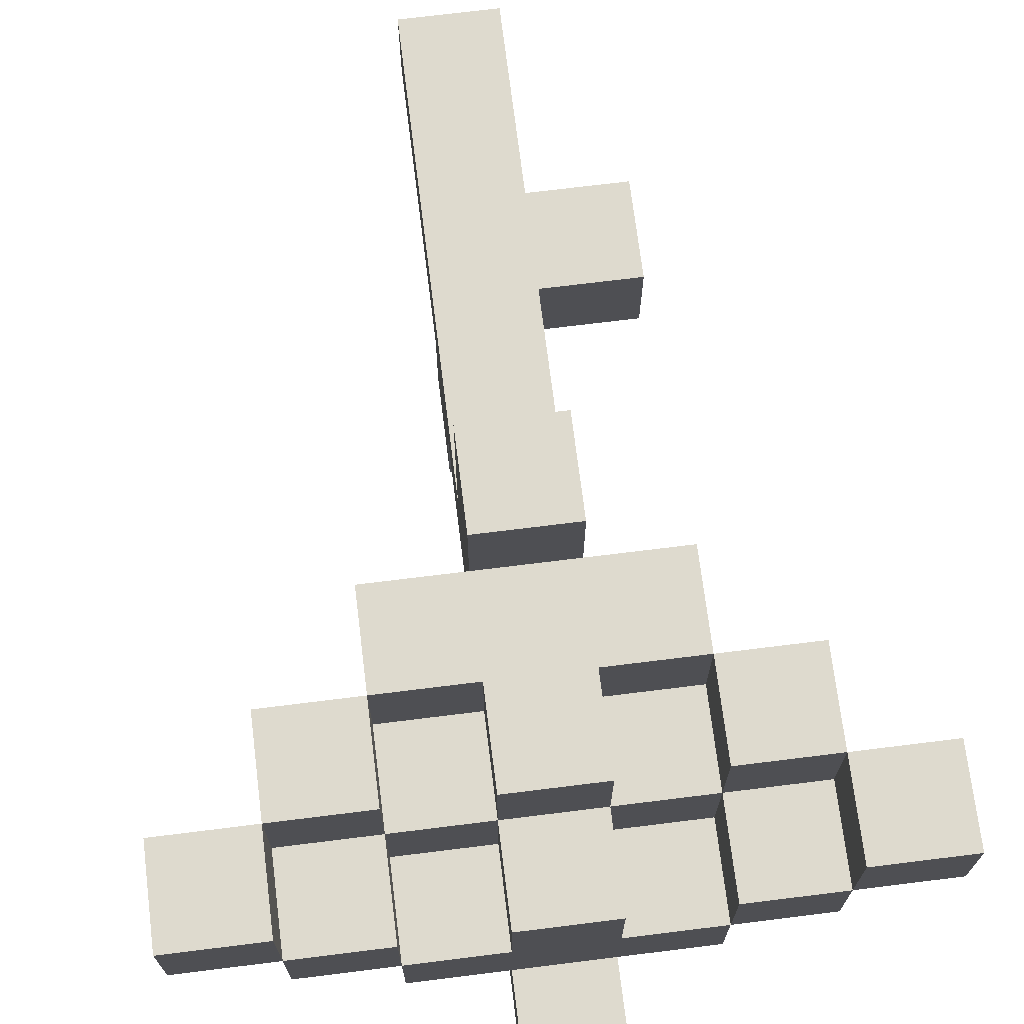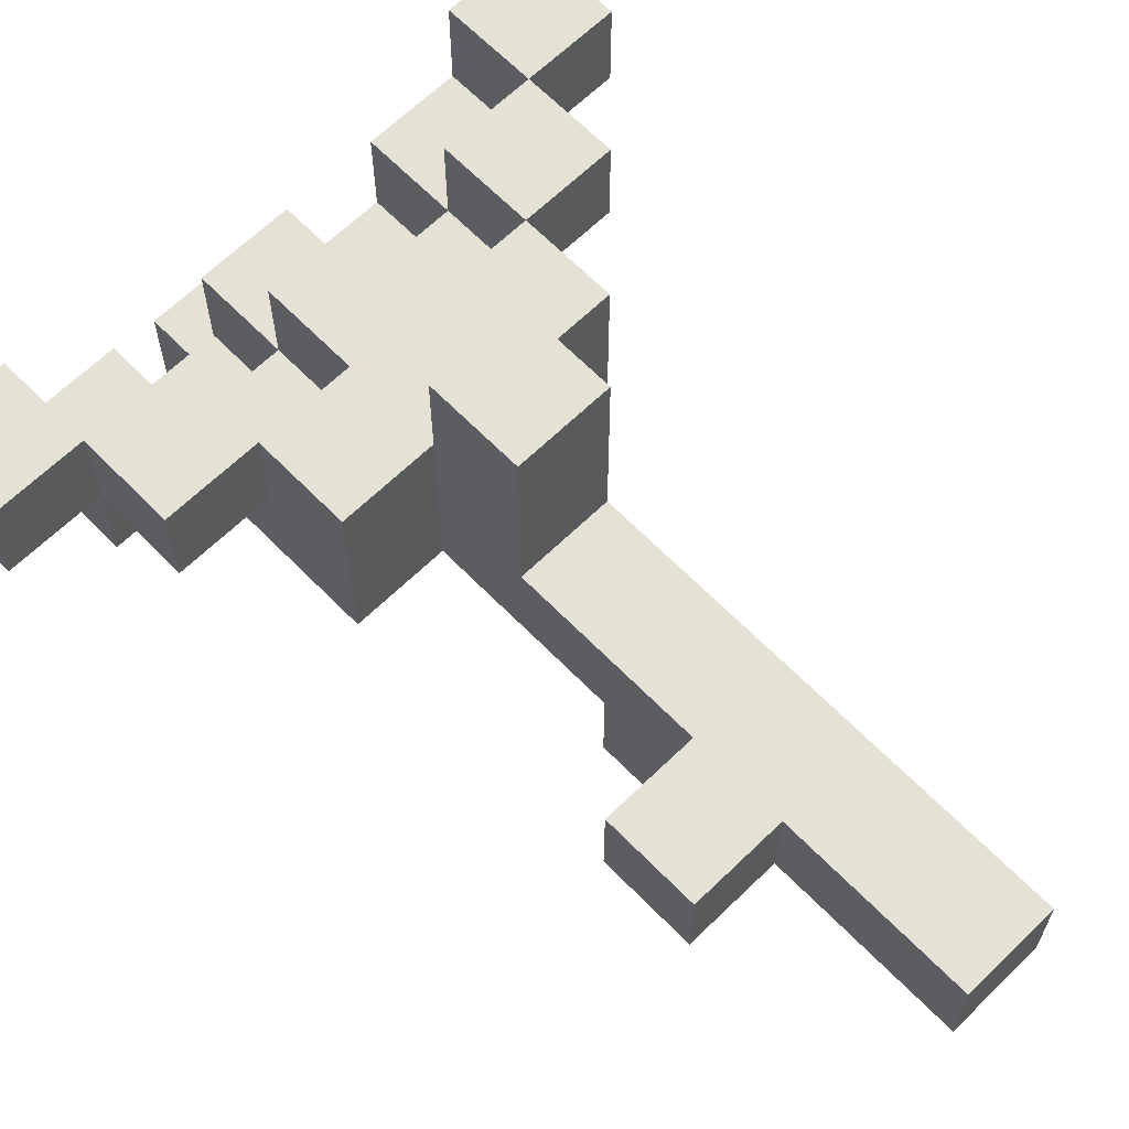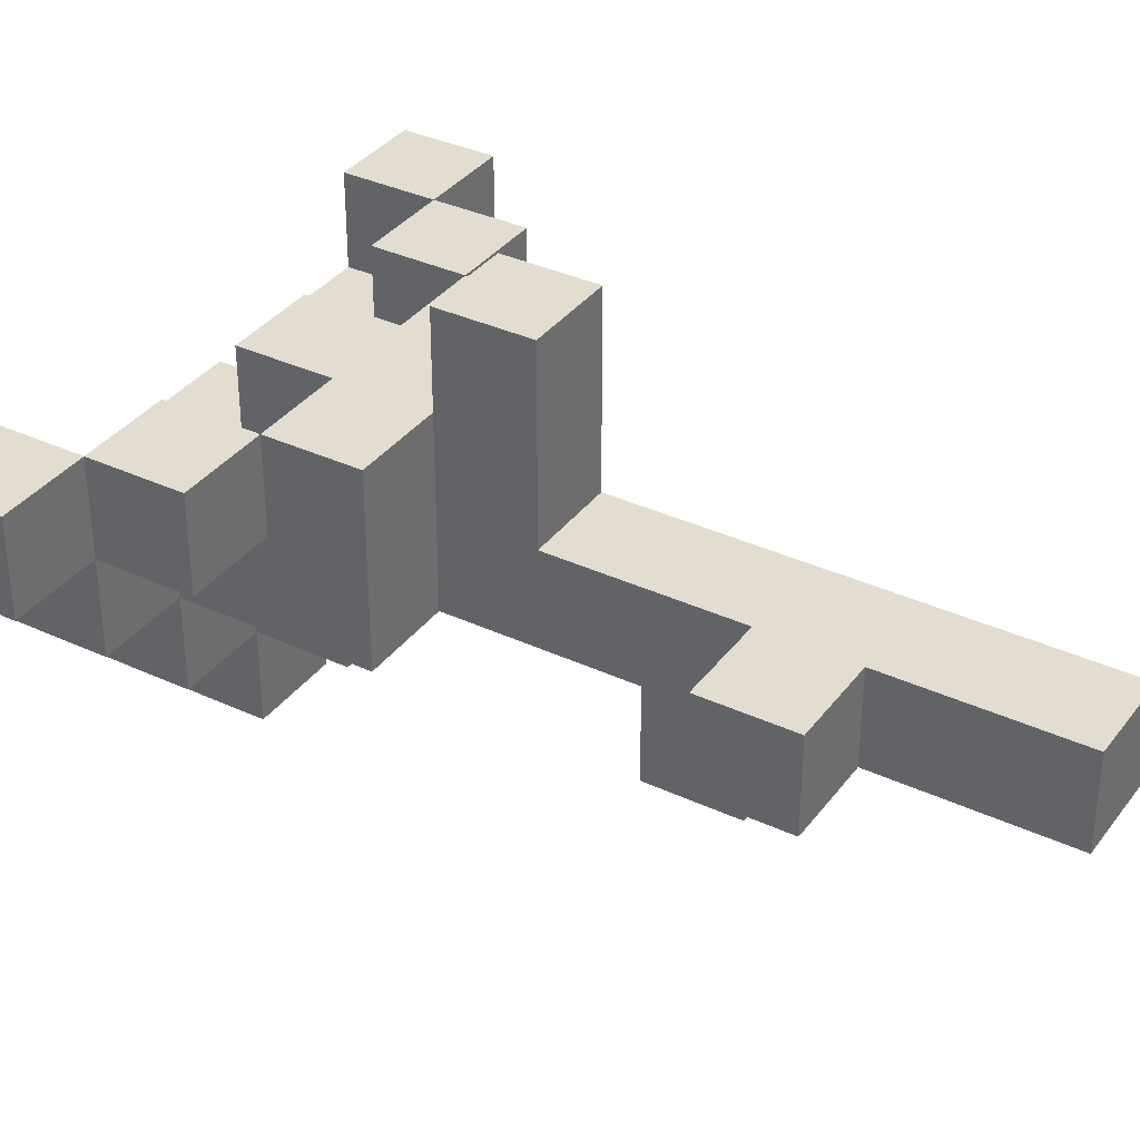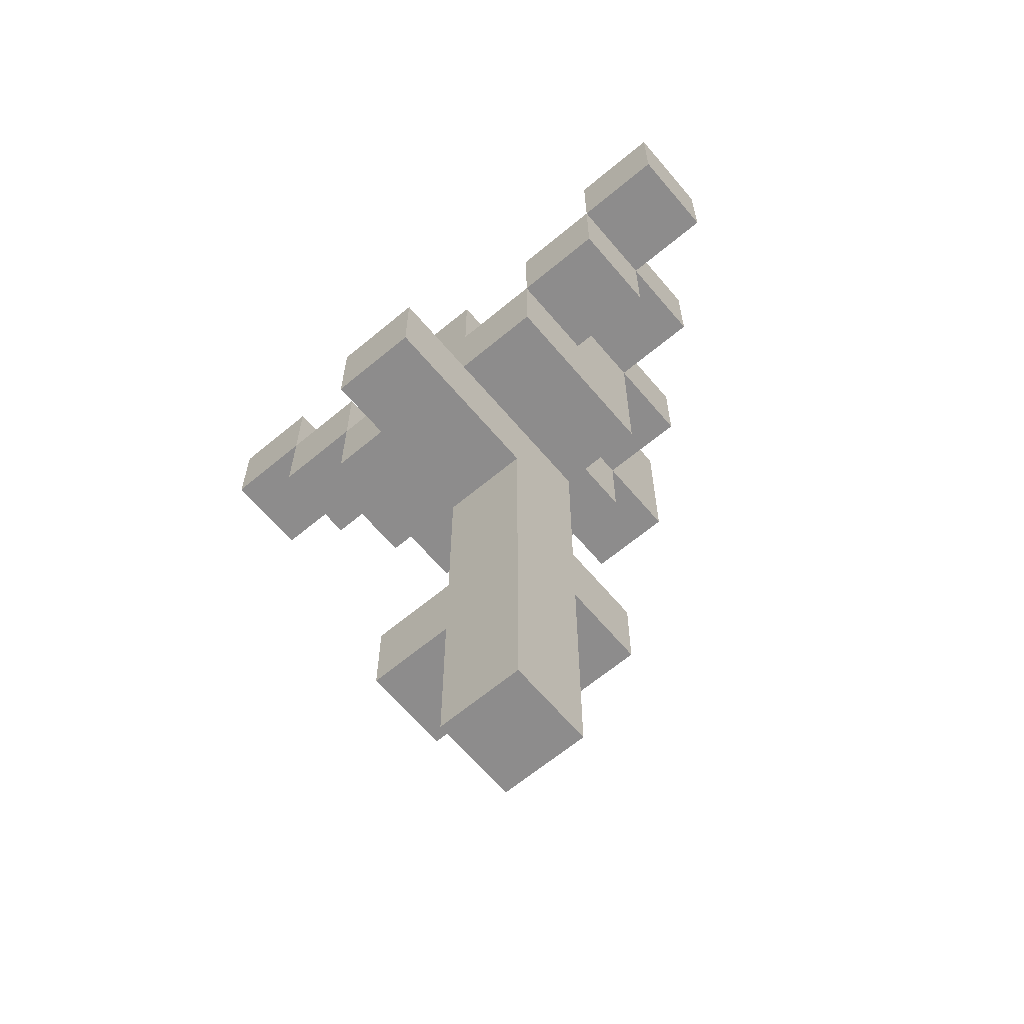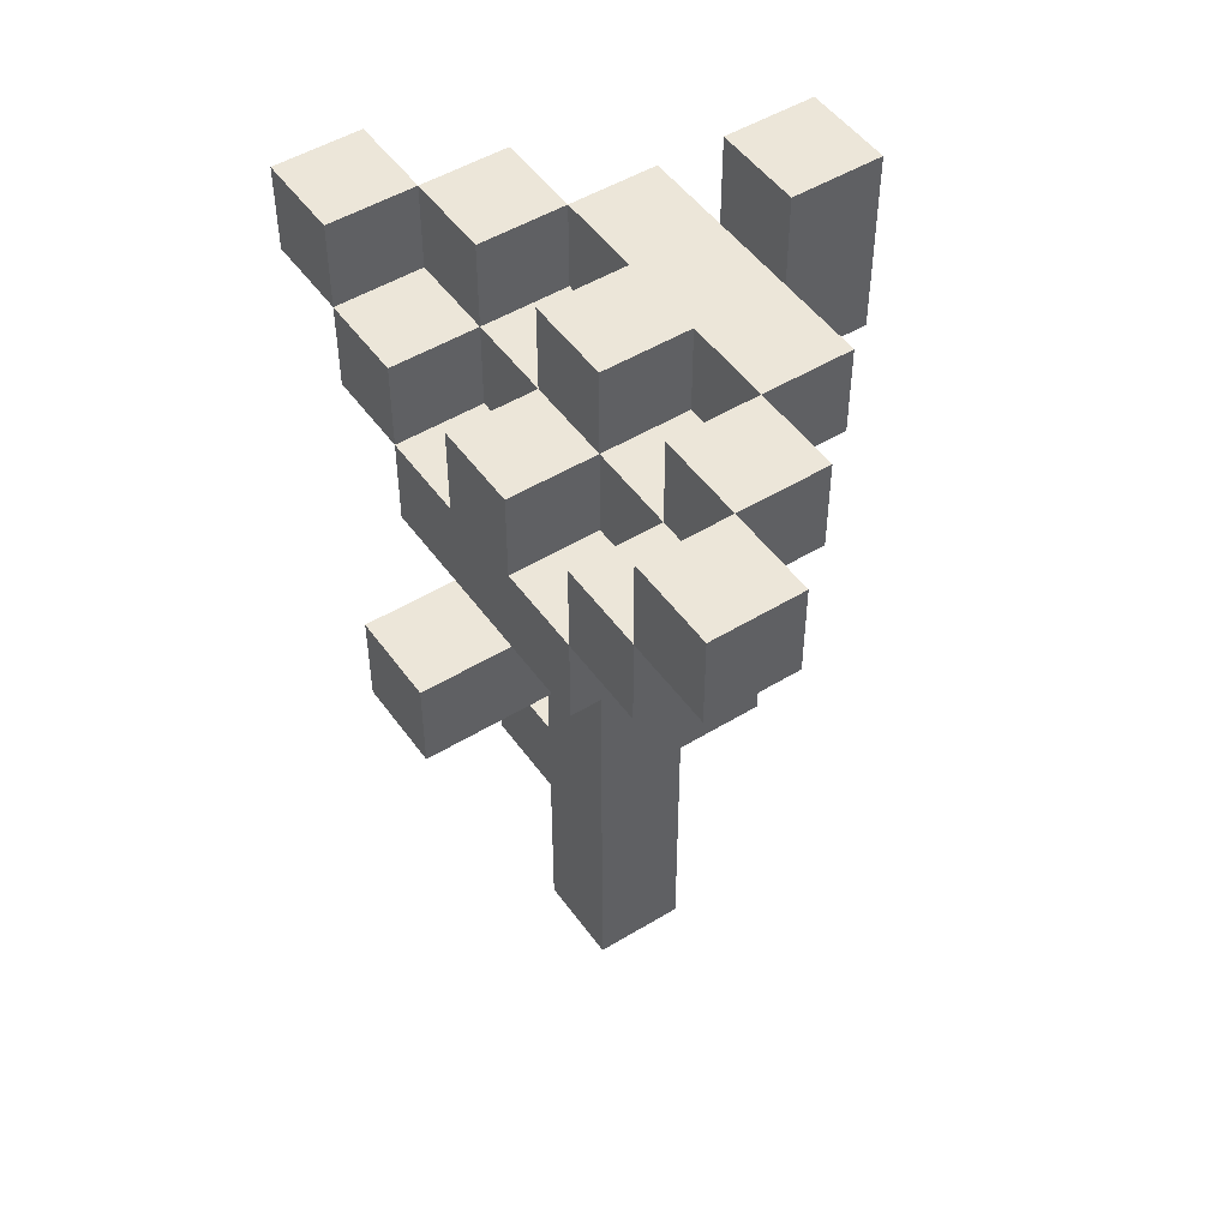
<metadata>
{"format":"obj","ext":"obj","renderer":"f3d","projection":"perspective","resolution":1024,"background":"white","views":[{"elev":71.2,"azim":172.9,"up":"+Z"},{"elev":64.8,"azim":-44.3,"up":"+Z"},{"elev":35.4,"azim":-58.3,"up":"+Z"},{"elev":-64.3,"azim":40.1,"up":"+Y"},{"elev":49.3,"azim":55.9,"up":"+Y"}]}
</metadata>
<code>
o
v -0.9 0.8 -0.8
v -0.9 0.8 -0.9
v -0.9 0.9 -0.8
v -0.9 0.9 -0.9
v -0.8 0.7 -0.8
v -0.8 0.7 -0.9
v -0.8 0.8 -0.8
v -0.8 0.8 -0.9
v -0.8 0.8 -1
v -0.8 0.9 -0.9
v -0.8 0.9 -1
v -0.7 0.2 -0.9
v -0.7 0.2 -1
v -0.7 0.3 -0.9
v -0.7 0.3 -1
v -0.7 0.6 -0.8
v -0.7 0.6 -1
v -0.7 0.7 -0.8
v -0.7 0.7 -0.9
v -0.7 0.8 -0.9
v -0.7 0.8 -1
v -0.7 0.8 -1.1
v -0.7 0.9 -1
v -0.7 0.9 -1.1
v -0.6 0 -0.9
v -0.6 0 -1
v -0.6 0.2 -0.9
v -0.6 0.2 -1
v -0.6 0.3 -0.9
v -0.6 0.3 -1
v -0.6 0.3 -1.1
v -0.6 0.4 -1
v -0.6 0.4 -1.1
v -0.6 0.5 -0.7
v -0.6 0.5 -0.9
v -0.6 0.6 -0.7
v -0.6 0.6 -0.8
v -0.6 0.6 -0.9
v -0.6 0.6 -1
v -0.6 0.7 -0.8
v -0.6 0.7 -0.9
v -0.6 0.7 -1
v -0.6 0.7 -1.1
v -0.6 0.8 -0.8
v -0.6 0.8 -0.9
v -0.6 0.8 -1
v -0.6 0.8 -1.1
v -0.6 0.8 -1.2
v -0.6 0.9 -0.9
v -0.6 0.9 -1
v -0.6 0.9 -1.1
v -0.6 1 -1.1
v -0.6 1 -1.2
v -0.4 0.7 -0.8
v -0.4 0.7 -0.9
v -0.4 0.8 -0.8
v -0.4 0.8 -0.9
v -0.4 0.8 -1
v -0.4 0.9 -0.9
v -0.4 0.9 -1
v -0.3 0.8 -0.8
v -0.3 0.8 -0.9
v -0.3 0.9 -0.8
v -0.3 0.9 -0.9
v -0.8 0.8 -0.8
v -0.8 0.8 -0.9
v -0.8 0.9 -0.8
v -0.8 0.9 -0.9
v -0.7 0.7 -0.8
v -0.7 0.7 -0.9
v -0.7 0.8 -0.8
v -0.7 0.8 -0.9
v -0.7 0.8 -1
v -0.7 0.9 -0.9
v -0.7 0.9 -1
v -0.5 0 -0.9
v -0.5 0 -1
v -0.5 0.3 -1
v -0.5 0.3 -1.1
v -0.5 0.4 -1
v -0.5 0.4 -1.1
v -0.5 0.5 -0.7
v -0.5 0.5 -0.9
v -0.5 0.6 -0.7
v -0.5 0.6 -0.8
v -0.5 0.6 -0.9
v -0.5 0.6 -1
v -0.5 0.7 -0.8
v -0.5 0.7 -0.9
v -0.5 0.7 -1
v -0.5 0.7 -1.1
v -0.5 0.8 -0.8
v -0.5 0.8 -0.9
v -0.5 0.8 -1
v -0.5 0.8 -1.1
v -0.5 0.8 -1.2
v -0.5 0.9 -0.9
v -0.5 0.9 -1
v -0.5 0.9 -1.1
v -0.5 1 -1.1
v -0.5 1 -1.2
v -0.4 0.6 -0.8
v -0.4 0.6 -1
v -0.4 0.7 -0.8
v -0.4 0.7 -0.9
v -0.4 0.8 -0.9
v -0.4 0.8 -1
v -0.4 0.8 -1.1
v -0.4 0.9 -1
v -0.4 0.9 -1.1
v -0.3 0.7 -0.8
v -0.3 0.7 -0.9
v -0.3 0.8 -0.8
v -0.3 0.8 -0.9
v -0.3 0.8 -1
v -0.3 0.9 -0.9
v -0.3 0.9 -1
v -0.2 0.8 -0.8
v -0.2 0.8 -0.9
v -0.2 0.9 -0.8
v -0.2 0.9 -0.9
v -0.6 0.5 -0.7
v -0.6 0.6 -0.7
v -0.5 0.5 -0.7
v -0.5 0.6 -0.7
v -0.9 0.8 -0.8
v -0.9 0.9 -0.8
v -0.8 0.7 -0.8
v -0.8 0.8 -0.8
v -0.8 0.9 -0.8
v -0.7 0.6 -0.8
v -0.7 0.7 -0.8
v -0.7 0.8 -0.8
v -0.6 0.6 -0.8
v -0.6 0.7 -0.8
v -0.6 0.8 -0.8
v -0.5 0.6 -0.8
v -0.5 0.7 -0.8
v -0.5 0.8 -0.8
v -0.4 0.6 -0.8
v -0.4 0.7 -0.8
v -0.4 0.8 -0.8
v -0.3 0.7 -0.8
v -0.3 0.8 -0.8
v -0.3 0.9 -0.8
v -0.2 0.8 -0.8
v -0.2 0.9 -0.8
v -0.8 0.8 -0.9
v -0.8 0.9 -0.9
v -0.7 0.2 -0.9
v -0.7 0.3 -0.9
v -0.7 0.7 -0.9
v -0.7 0.8 -0.9
v -0.7 0.9 -0.9
v -0.6 0 -0.9
v -0.6 0.2 -0.9
v -0.6 0.3 -0.9
v -0.6 0.5 -0.9
v -0.6 0.7 -0.9
v -0.6 0.8 -0.9
v -0.6 0.9 -0.9
v -0.5 0 -0.9
v -0.5 0.5 -0.9
v -0.5 0.7 -0.9
v -0.5 0.8 -0.9
v -0.5 0.9 -0.9
v -0.4 0.7 -0.9
v -0.4 0.8 -0.9
v -0.4 0.9 -0.9
v -0.3 0.8 -0.9
v -0.3 0.9 -0.9
v -0.7 0.8 -1
v -0.7 0.9 -1
v -0.6 0.8 -1
v -0.6 0.9 -1
v -0.5 0.8 -1
v -0.5 0.9 -1
v -0.4 0.8 -1
v -0.4 0.9 -1
v -0.6 0.9 -1.1
v -0.6 1 -1.1
v -0.5 0.9 -1.1
v -0.5 1 -1.1
v -0.9 0.8 -0.9
v -0.9 0.9 -0.9
v -0.8 0.7 -0.9
v -0.8 0.8 -0.9
v -0.8 0.9 -0.9
v -0.7 0.7 -0.9
v -0.7 0.8 -0.9
v -0.4 0.7 -0.9
v -0.4 0.8 -0.9
v -0.3 0.7 -0.9
v -0.3 0.8 -0.9
v -0.3 0.9 -0.9
v -0.2 0.8 -0.9
v -0.2 0.9 -0.9
v -0.8 0.8 -1
v -0.8 0.9 -1
v -0.7 0.2 -1
v -0.7 0.3 -1
v -0.7 0.6 -1
v -0.7 0.8 -1
v -0.7 0.9 -1
v -0.6 0 -1
v -0.6 0.2 -1
v -0.6 0.3 -1
v -0.6 0.4 -1
v -0.6 0.6 -1
v -0.6 0.7 -1
v -0.6 0.8 -1
v -0.5 0 -1
v -0.5 0.3 -1
v -0.5 0.4 -1
v -0.5 0.6 -1
v -0.5 0.7 -1
v -0.5 0.8 -1
v -0.4 0.6 -1
v -0.4 0.8 -1
v -0.4 0.9 -1
v -0.3 0.8 -1
v -0.3 0.9 -1
v -0.7 0.8 -1.1
v -0.7 0.9 -1.1
v -0.6 0.3 -1.1
v -0.6 0.4 -1.1
v -0.6 0.7 -1.1
v -0.6 0.8 -1.1
v -0.6 0.9 -1.1
v -0.5 0.3 -1.1
v -0.5 0.4 -1.1
v -0.5 0.7 -1.1
v -0.5 0.8 -1.1
v -0.5 0.9 -1.1
v -0.4 0.8 -1.1
v -0.4 0.9 -1.1
v -0.6 0.8 -1.2
v -0.6 1 -1.2
v -0.5 0.8 -1.2
v -0.5 1 -1.2
v -0.6 0 -0.9
v -0.5 0 -0.9
v -0.6 0 -1
v -0.5 0 -1
v -0.7 0.2 -0.9
v -0.6 0.2 -0.9
v -0.7 0.2 -1
v -0.6 0.2 -1
v -0.6 0.3 -1
v -0.5 0.3 -1
v -0.6 0.3 -1.1
v -0.5 0.3 -1.1
v -0.6 0.5 -0.7
v -0.5 0.5 -0.7
v -0.6 0.5 -0.9
v -0.5 0.5 -0.9
v -0.7 0.6 -0.8
v -0.6 0.6 -0.8
v -0.5 0.6 -0.8
v -0.4 0.6 -0.8
v -0.6 0.6 -0.9
v -0.5 0.6 -0.9
v -0.7 0.6 -1
v -0.6 0.6 -1
v -0.5 0.6 -1
v -0.4 0.6 -1
v -0.8 0.7 -0.8
v -0.7 0.7 -0.8
v -0.4 0.7 -0.8
v -0.3 0.7 -0.8
v -0.8 0.7 -0.9
v -0.7 0.7 -0.9
v -0.4 0.7 -0.9
v -0.3 0.7 -0.9
v -0.6 0.7 -1
v -0.5 0.7 -1
v -0.6 0.7 -1.1
v -0.5 0.7 -1.1
v -0.9 0.8 -0.8
v -0.8 0.8 -0.8
v -0.3 0.8 -0.8
v -0.2 0.8 -0.8
v -0.9 0.8 -0.9
v -0.8 0.8 -0.9
v -0.7 0.8 -0.9
v -0.4 0.8 -0.9
v -0.3 0.8 -0.9
v -0.2 0.8 -0.9
v -0.8 0.8 -1
v -0.7 0.8 -1
v -0.6 0.8 -1
v -0.5 0.8 -1
v -0.4 0.8 -1
v -0.3 0.8 -1
v -0.7 0.8 -1.1
v -0.6 0.8 -1.1
v -0.5 0.8 -1.1
v -0.4 0.8 -1.1
v -0.6 0.8 -1.2
v -0.5 0.8 -1.2
v -0.7 0.3 -0.9
v -0.6 0.3 -0.9
v -0.7 0.3 -1
v -0.6 0.3 -1
v -0.6 0.4 -1
v -0.5 0.4 -1
v -0.6 0.4 -1.1
v -0.5 0.4 -1.1
v -0.6 0.6 -0.7
v -0.5 0.6 -0.7
v -0.6 0.6 -0.8
v -0.5 0.6 -0.8
v -0.7 0.7 -0.8
v -0.6 0.7 -0.8
v -0.5 0.7 -0.8
v -0.4 0.7 -0.8
v -0.7 0.7 -0.9
v -0.6 0.7 -0.9
v -0.5 0.7 -0.9
v -0.4 0.7 -0.9
v -0.8 0.8 -0.8
v -0.7 0.8 -0.8
v -0.6 0.8 -0.8
v -0.5 0.8 -0.8
v -0.4 0.8 -0.8
v -0.3 0.8 -0.8
v -0.8 0.8 -0.9
v -0.7 0.8 -0.9
v -0.6 0.8 -0.9
v -0.5 0.8 -0.9
v -0.4 0.8 -0.9
v -0.3 0.8 -0.9
v -0.7 0.8 -1
v -0.6 0.8 -1
v -0.5 0.8 -1
v -0.4 0.8 -1
v -0.9 0.9 -0.8
v -0.8 0.9 -0.8
v -0.3 0.9 -0.8
v -0.2 0.9 -0.8
v -0.9 0.9 -0.9
v -0.8 0.9 -0.9
v -0.7 0.9 -0.9
v -0.6 0.9 -0.9
v -0.5 0.9 -0.9
v -0.4 0.9 -0.9
v -0.3 0.9 -0.9
v -0.2 0.9 -0.9
v -0.8 0.9 -1
v -0.7 0.9 -1
v -0.6 0.9 -1
v -0.5 0.9 -1
v -0.4 0.9 -1
v -0.3 0.9 -1
v -0.7 0.9 -1.1
v -0.6 0.9 -1.1
v -0.5 0.9 -1.1
v -0.4 0.9 -1.1
v -0.6 1 -1.1
v -0.5 1 -1.1
v -0.6 1 -1.2
v -0.5 1 -1.2
f 3 2 1
f 4 2 3
f 7 6 5
f 8 6 7
f 10 9 8
f 11 9 10
f 14 13 12
f 15 13 14
f 18 17 16
f 19 17 18
f 20 17 19
f 21 17 20
f 23 22 21
f 24 22 23
f 27 26 25
f 28 26 27
f 32 30 29
f 32 31 30
f 33 31 32
f 35 32 29
f 36 35 34
f 37 35 36
f 38 32 35
f 38 35 37
f 39 32 38
f 44 41 40
f 45 41 44
f 46 43 42
f 47 43 46
f 49 46 45
f 50 46 49
f 51 48 47
f 52 48 51
f 53 48 52
f 56 55 54
f 57 55 56
f 59 58 57
f 60 58 59
f 63 62 61
f 64 62 63
f 65 66 67
f 67 66 68
f 69 70 71
f 71 70 72
f 72 73 74
f 74 73 75
f 76 77 78
f 76 78 80
f 78 79 80
f 80 79 81
f 76 80 83
f 82 83 84
f 84 83 85
f 83 80 86
f 85 83 86
f 86 80 87
f 88 89 92
f 92 89 93
f 90 91 94
f 94 91 95
f 93 94 97
f 97 94 98
f 95 96 99
f 99 96 100
f 100 96 101
f 102 103 104
f 104 103 105
f 105 103 106
f 106 103 107
f 107 108 109
f 109 108 110
f 111 112 113
f 113 112 114
f 114 115 116
f 116 115 117
f 118 119 120
f 120 119 121
f 124 123 122
f 125 123 124
f 129 127 126
f 130 127 129
f 132 129 128
f 133 129 132
f 134 132 131
f 135 132 134
f 137 135 134
f 138 136 135
f 138 135 137
f 139 136 138
f 140 138 137
f 141 138 140
f 143 142 141
f 144 142 143
f 146 145 144
f 147 145 146
f 153 149 148
f 154 149 153
f 156 151 150
f 157 151 156
f 159 153 152
f 160 153 159
f 162 158 157
f 162 156 155
f 162 157 156
f 163 158 162
f 165 161 160
f 166 161 165
f 167 165 164
f 168 165 167
f 170 169 168
f 171 169 170
f 174 173 172
f 175 173 174
f 178 177 176
f 179 177 178
f 182 181 180
f 183 181 182
f 184 185 187
f 187 185 188
f 186 187 189
f 189 187 190
f 191 192 193
f 193 192 194
f 194 195 196
f 196 195 197
f 198 199 203
f 203 199 204
f 200 201 206
f 206 201 207
f 202 203 209
f 209 203 210
f 210 203 211
f 206 207 212
f 205 206 212
f 212 207 213
f 209 210 214
f 208 209 214
f 214 210 215
f 215 210 216
f 216 217 218
f 215 216 218
f 218 217 219
f 219 220 221
f 221 220 222
f 223 224 228
f 228 224 229
f 225 226 230
f 230 226 231
f 227 228 232
f 232 228 233
f 233 234 235
f 235 234 236
f 237 238 239
f 239 238 240
f 243 242 241
f 244 242 243
f 247 246 245
f 248 246 247
f 251 250 249
f 252 250 251
f 255 254 253
f 256 254 255
f 261 258 257
f 262 260 259
f 263 261 257
f 264 261 263
f 265 260 262
f 266 260 265
f 271 268 267
f 272 268 271
f 273 270 269
f 274 270 273
f 277 276 275
f 278 276 277
f 283 280 279
f 284 280 283
f 287 282 281
f 288 282 287
f 289 285 284
f 290 285 289
f 293 287 286
f 294 287 293
f 295 291 290
f 296 291 295
f 297 293 292
f 298 293 297
f 299 297 296
f 300 297 299
f 301 302 303
f 303 302 304
f 305 306 307
f 307 306 308
f 309 310 311
f 311 310 312
f 313 314 317
f 317 314 318
f 315 316 319
f 319 316 320
f 321 322 327
f 327 322 328
f 323 324 329
f 329 324 330
f 325 326 331
f 331 326 332
f 328 329 333
f 333 329 334
f 330 331 335
f 335 331 336
f 337 338 341
f 341 338 342
f 339 340 347
f 347 340 348
f 342 343 349
f 349 343 350
f 344 345 351
f 351 345 352
f 346 347 353
f 353 347 354
f 351 352 355
f 352 353 355
f 350 351 355
f 355 353 356
f 356 353 357
f 357 353 358
f 359 360 361
f 361 360 362

</code>
